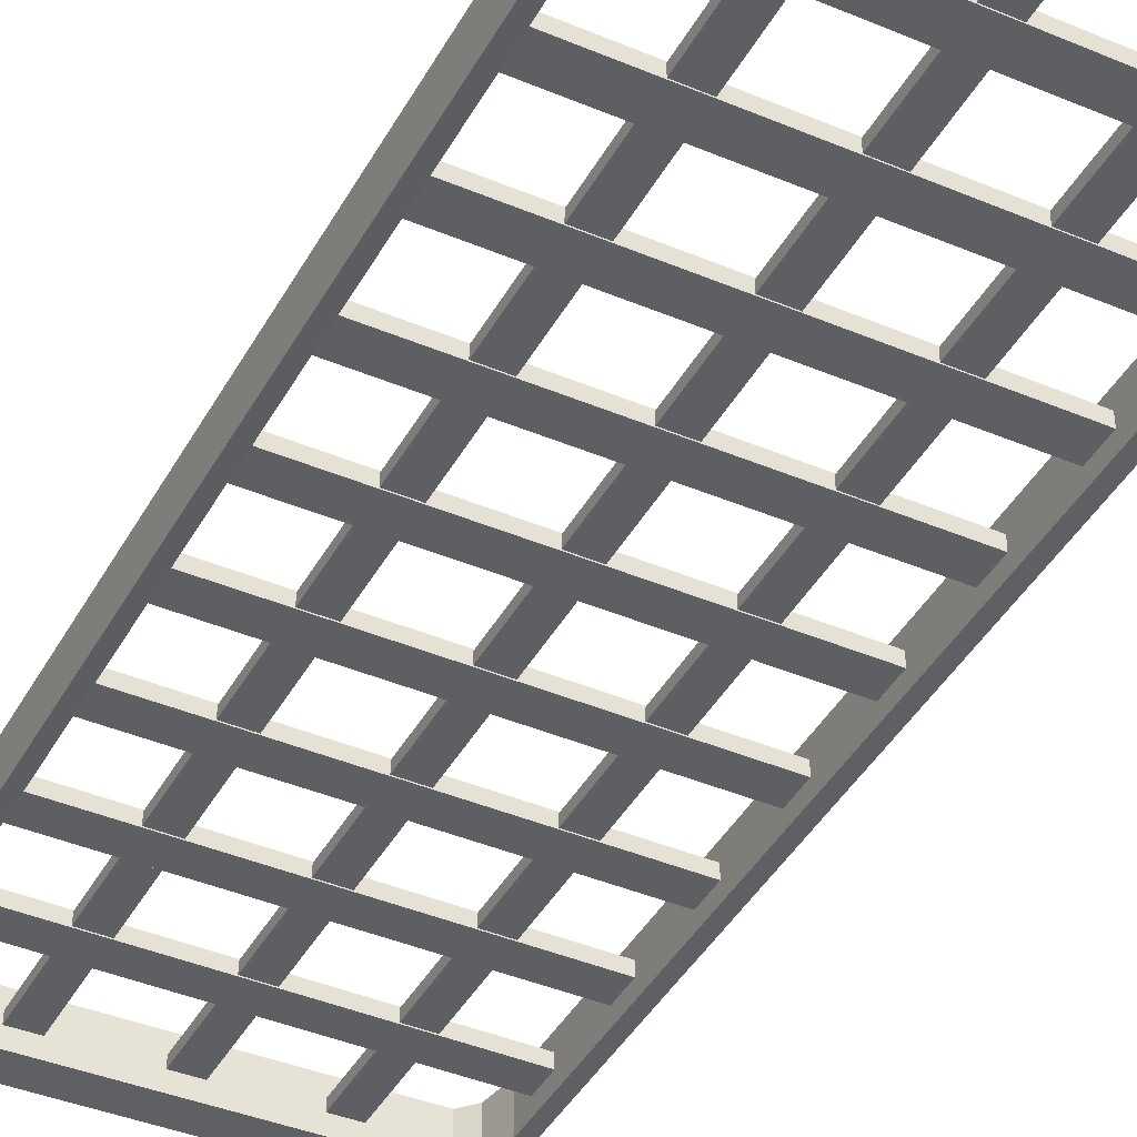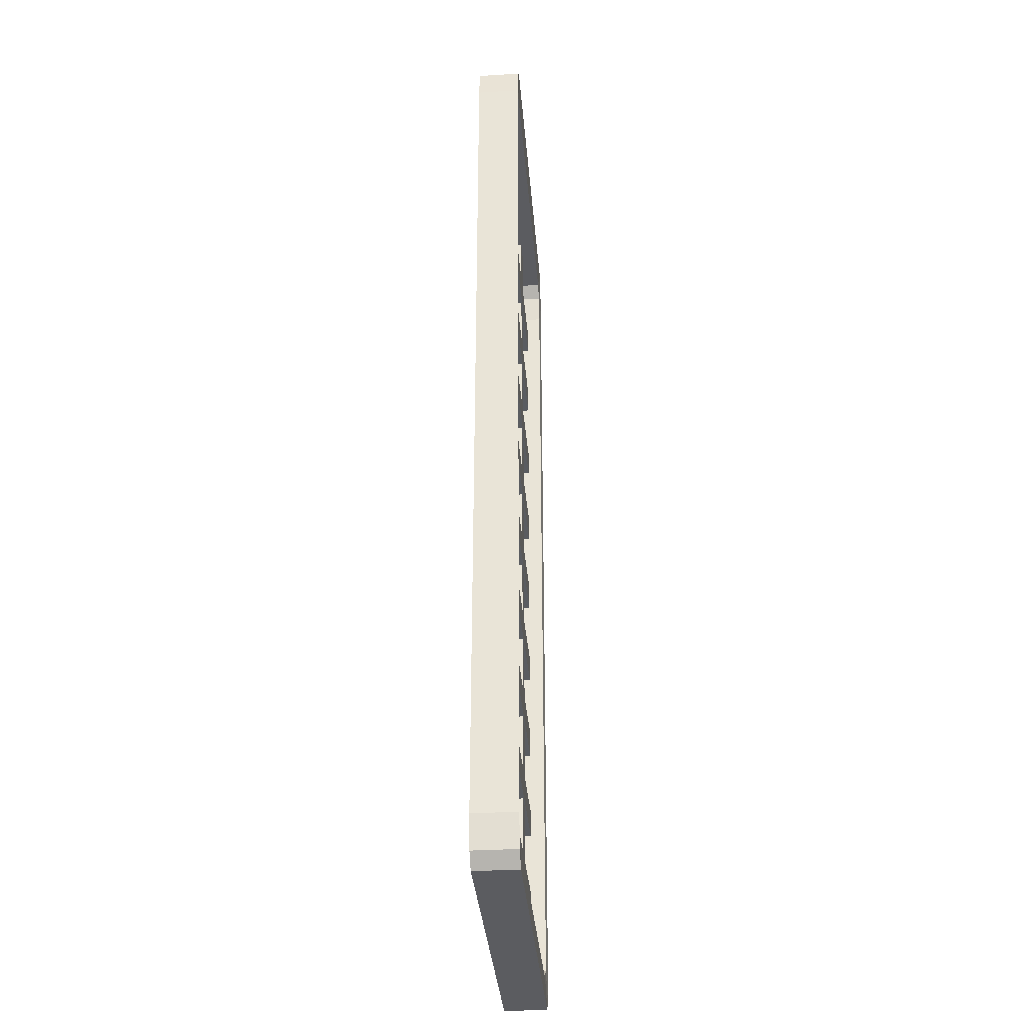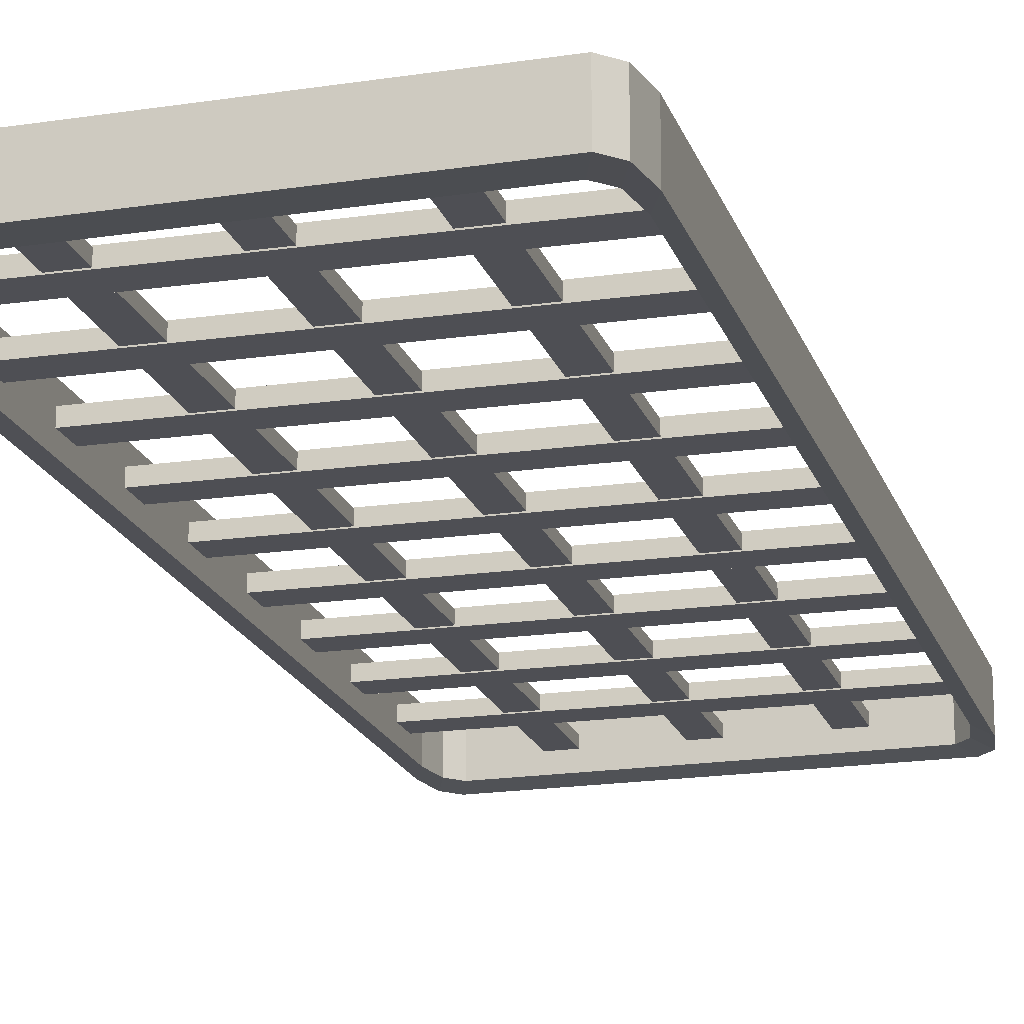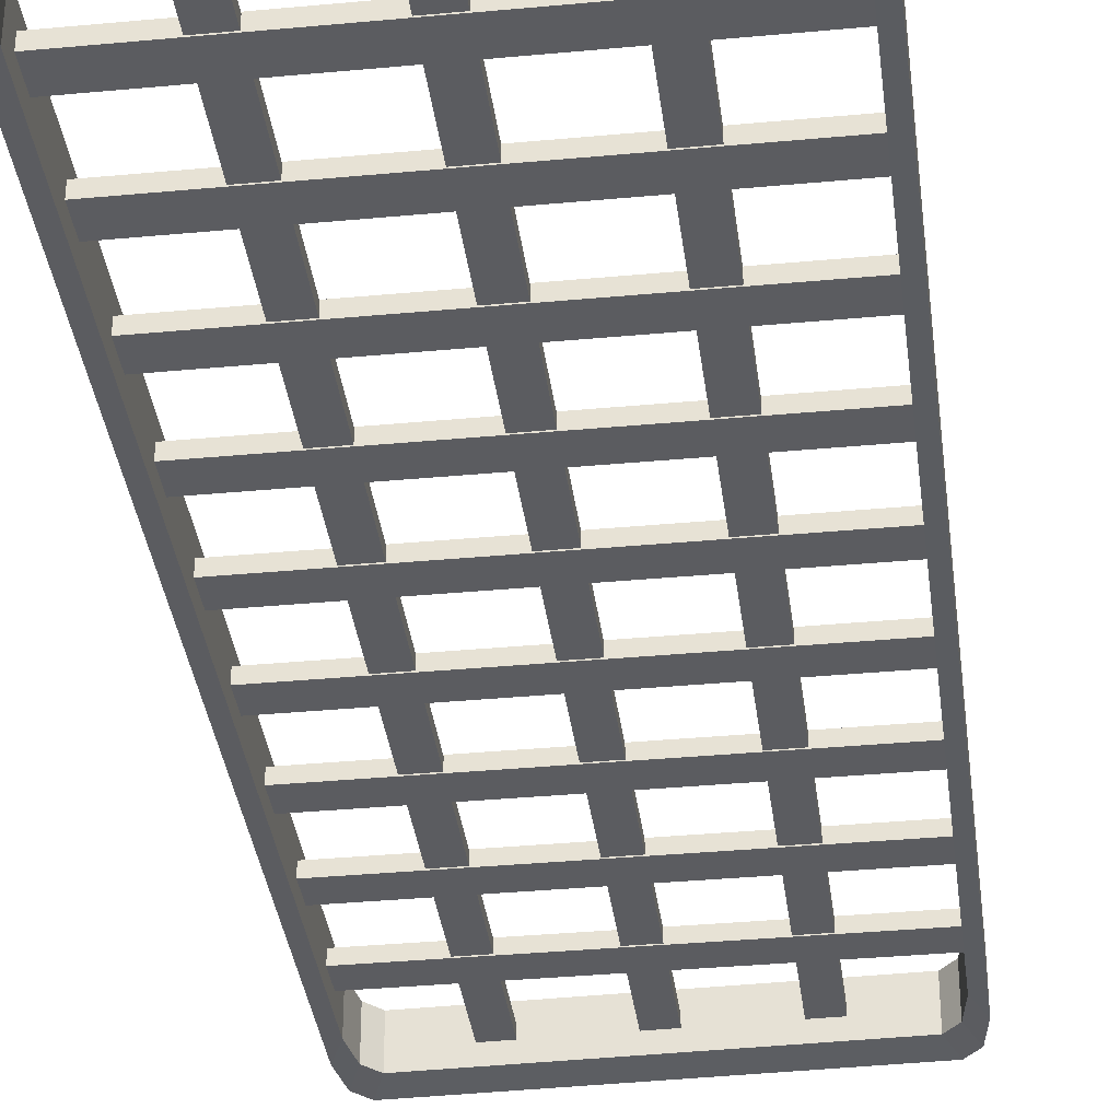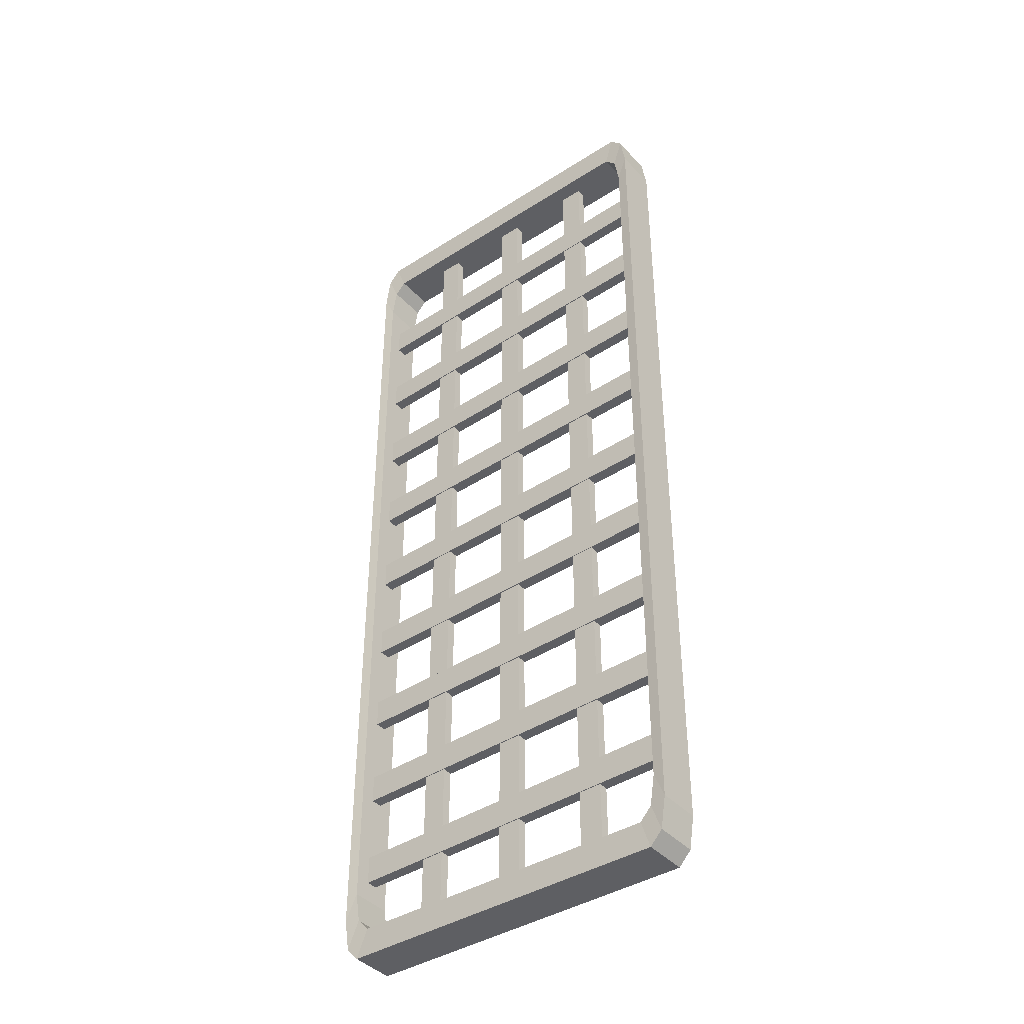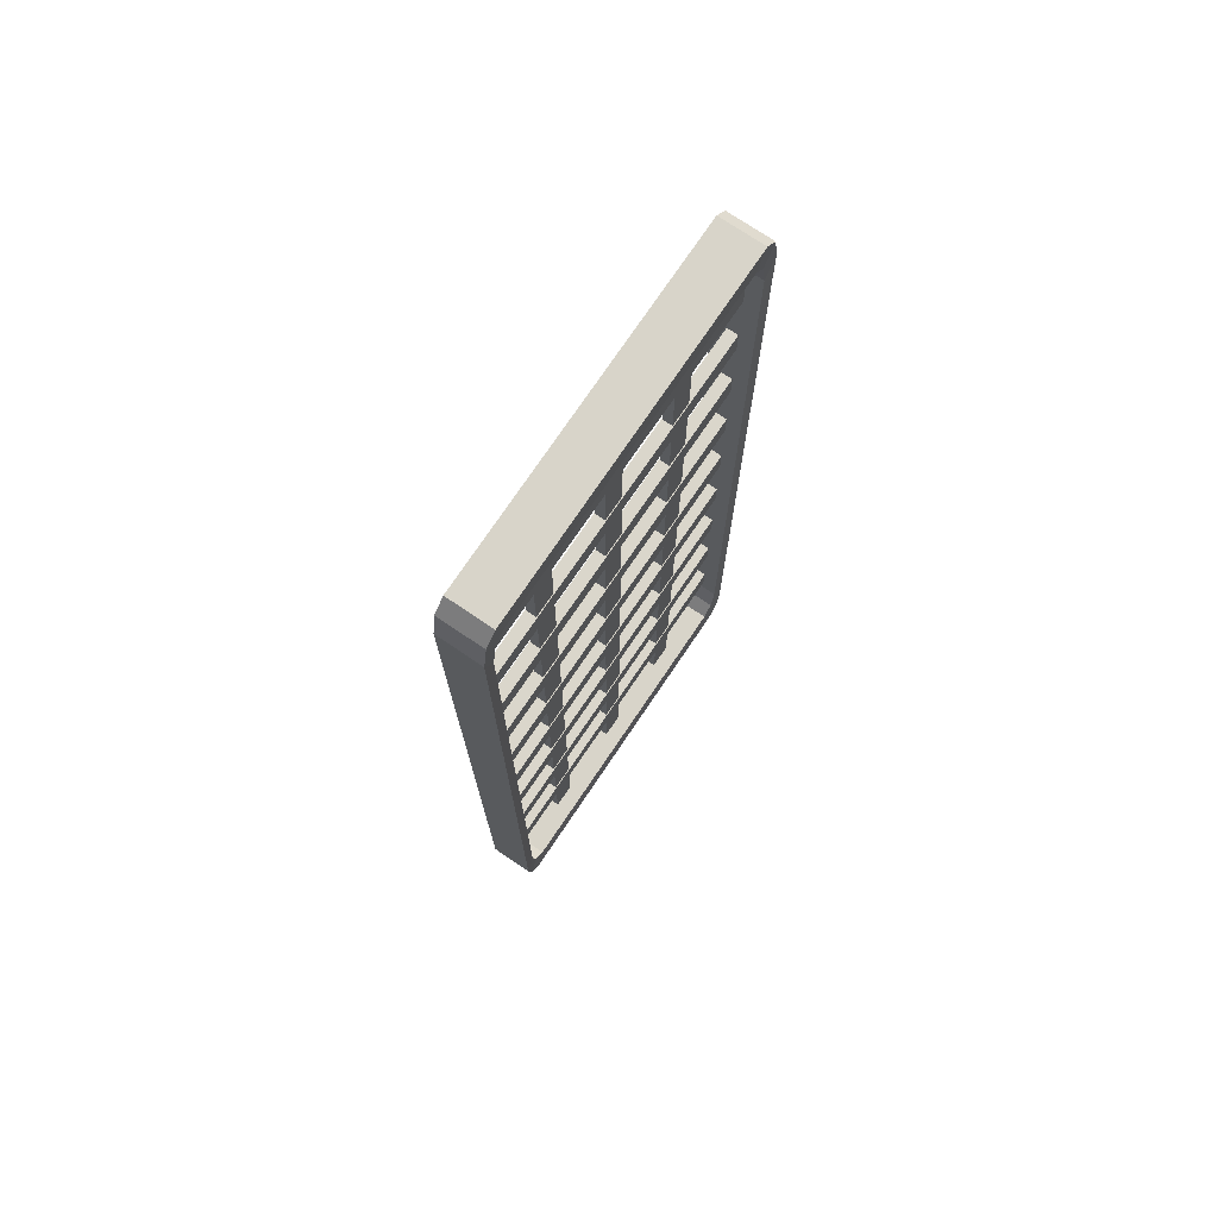
<metadata>
{"format":"obj","ext":"obj","renderer":"f3d","projection":"perspective","resolution":1024,"background":"white","views":[{"elev":-41.7,"azim":153.0,"up":"+Y"},{"elev":-33.8,"azim":94.7,"up":"+Z"},{"elev":-18.4,"azim":15.5,"up":"+Y"},{"elev":-35.3,"azim":-172.9,"up":"+Y"},{"elev":-41.5,"azim":-141.5,"up":"+Z"},{"elev":74.1,"azim":-55.9,"up":"+Z"}]}
</metadata>
<code>
o Schodek.NR2.022_Cube.054
v -0.9899 0.1151 2.326
v -0.9872 -0.1152 -2.355
v -0.9899 -0.1152 2.326
v 0.8977 0.1151 2.607
v -0.8972 -0.1152 2.571
v 0.8977 -0.1152 2.607
v 0.9907 0.1151 2.367
v -0.9872 0.1151 -2.355
v -0.8942 0.1151 -2.596
v 0.9007 -0.1152 -2.559
v -0.8942 -0.1152 -2.596
v 0.9934 0.1151 -2.315
v 0.9907 -0.1152 2.367
v 0.9934 -0.1152 -2.315
v -0.9599 -0.1152 -2.526
v -0.9599 0.1151 -2.526
v 0.9663 0.1151 -2.487
v 0.9663 -0.1152 -2.487
v 0.9007 0.1151 -2.559
v 0.9634 0.1151 2.538
v 0.9634 -0.1152 2.538
v -0.9628 0.1151 2.498
v -0.9628 -0.1152 2.498
v -0.8972 0.1151 2.571
v -0.841 0.1082 -2.441
v -0.931 0.1082 2.189
v -0.8438 -0.1084 2.418
v 0.8445 0.1082 2.453
v -0.9028 0.1082 -2.376
v 0.932 -0.1084 2.227
v 0.9346 0.1082 -2.177
v 0.932 0.1082 2.227
v 0.9091 0.1082 -2.339
v 0.9346 -0.1084 -2.177
v -0.8438 0.1082 2.418
v -0.9056 -0.1084 2.35
v -0.9056 0.1082 2.35
v -0.9028 -0.1084 -2.376
v -0.9285 0.1082 -2.215
v -0.931 -0.1084 2.189
v -0.9285 -0.1084 -2.215
v 0.9063 -0.1084 2.387
v 0.9063 0.1082 2.387
v 0.8445 -0.1084 2.453
v 0.8474 0.1082 -2.407
v 0.9091 -0.1084 -2.339
v -0.841 -0.1084 -2.441
v 0.8474 -0.1084 -2.407
v 0.9574 -0.03017 1.925
v 0.9574 0.03017 1.925
v 0.9574 -0.03017 2.075
v 0.9574 0.03017 2.075
v -0.9574 -0.03017 1.925
v -0.9574 0.03017 1.925
v -0.9574 -0.03017 2.075
v -0.9574 0.03017 2.075
v 0.9574 -0.03017 0.925
v 0.9574 0.03017 0.925
v 0.9574 -0.03017 1.075
v 0.9574 0.03017 1.075
v -0.9574 -0.03017 0.925
v -0.9574 0.03017 0.925
v -0.9574 -0.03017 1.075
v -0.9574 0.03017 1.075
v 0.9574 -0.03017 -0.075
v 0.9574 0.03017 -0.075
v 0.9574 -0.03017 0.075
v 0.9574 0.03017 0.075
v -0.9574 -0.03017 -0.075
v -0.9574 0.03017 -0.075
v -0.9574 -0.03017 0.075
v -0.9574 0.03017 0.075
v 0.9574 -0.03017 -1.075
v 0.9574 0.03017 -1.075
v 0.9574 -0.03017 -0.925
v 0.9574 0.03017 -0.925
v -0.9574 -0.03017 -1.075
v -0.9574 0.03017 -1.075
v -0.9574 -0.03017 -0.925
v -0.9574 0.03017 -0.925
v 0.9574 -0.03017 -2.075
v 0.9574 0.03017 -2.075
v 0.9574 -0.03017 -1.925
v 0.9574 0.03017 -1.925
v -0.9574 -0.03017 -2.075
v -0.9574 0.03017 -2.075
v -0.9574 -0.03017 -1.925
v -0.9574 0.03017 -1.925
v 0.0625 -0.02514 2.48
v 0.0625 0.02514 2.48
v 0.0625 -0.02514 -2.48
v 0.0625 0.02514 -2.48
v -0.0625 -0.02514 2.48
v -0.0625 0.02514 2.48
v -0.0625 -0.02514 -2.48
v -0.0625 0.02514 -2.48
v 0.5625 -0.02514 2.48
v 0.5625 0.02514 2.48
v 0.5625 -0.02514 -2.48
v 0.5625 0.02514 -2.48
v 0.4375 -0.02514 2.48
v 0.4375 0.02514 2.48
v 0.4375 -0.02514 -2.48
v 0.4375 0.02514 -2.48
v -0.4375 -0.02514 2.48
v -0.4375 0.02514 2.48
v -0.4375 -0.02514 -2.48
v -0.4375 0.02514 -2.48
v -0.5625 -0.02514 2.48
v -0.5625 0.02514 2.48
v -0.5625 -0.02514 -2.48
v -0.5625 0.02514 -2.48
v 0.9574 -0.03017 -0.575
v 0.9574 0.03017 -0.575
v 0.9574 -0.03017 -0.425
v 0.9574 0.03017 -0.425
v -0.9574 -0.03017 -0.575
v -0.9574 0.03017 -0.575
v -0.9574 -0.03017 -0.425
v -0.9574 0.03017 -0.425
v 0.9574 -0.03017 -1.575
v 0.9574 0.03017 -1.575
v 0.9574 -0.03017 -1.425
v 0.9574 0.03017 -1.425
v -0.9574 -0.03017 -1.575
v -0.9574 0.03017 -1.575
v -0.9574 -0.03017 -1.425
v -0.9574 0.03017 -1.425
v 0.9574 -0.03017 0.425
v 0.9574 0.03017 0.425
v 0.9574 -0.03017 0.575
v 0.9574 0.03017 0.575
v -0.9574 -0.03017 0.425
v -0.9574 0.03017 0.425
v -0.9574 -0.03017 0.575
v -0.9574 0.03017 0.575
v 0.9574 -0.03017 1.425
v 0.9574 0.03017 1.425
v 0.9574 -0.03017 1.575
v 0.9574 0.03017 1.575
v -0.9574 -0.03017 1.425
v -0.9574 0.03017 1.425
v -0.9574 -0.03017 1.575
v -0.9574 0.03017 1.575
f 50 51 49
f 52 55 51
f 56 53 55
f 54 49 53
f 55 49 51
f 52 54 56
f 58 59 57
f 60 63 59
f 64 61 63
f 62 57 61
f 63 57 59
f 60 62 64
f 65 68 67
f 68 71 67
f 72 69 71
f 70 65 69
f 71 65 67
f 68 70 72
f 74 75 73
f 76 79 75
f 80 77 79
f 78 73 77
f 79 73 75
f 76 78 80
f 82 83 81
f 84 87 83
f 88 85 87
f 86 81 85
f 87 81 83
f 84 86 88
f 89 92 91
f 92 95 91
f 95 94 93
f 94 89 93
f 95 89 91
f 92 94 96
f 97 100 99
f 100 103 99
f 103 102 101
f 102 97 101
f 103 97 99
f 100 102 104
f 105 108 107
f 108 111 107
f 111 110 109
f 110 105 109
f 111 105 107
f 108 110 112
f 116 119 115
f 118 113 117
f 119 113 115
f 116 118 120
f 124 127 123
f 126 121 125
f 127 121 123
f 124 126 128
f 132 135 131
f 134 129 133
f 135 129 131
f 132 134 136
f 140 143 139
f 142 137 141
f 143 137 139
f 140 142 144
f 50 52 51
f 52 56 55
f 56 54 53
f 54 50 49
f 55 53 49
f 52 50 54
f 58 60 59
f 60 64 63
f 64 62 61
f 62 58 57
f 63 61 57
f 60 58 62
f 65 66 68
f 68 72 71
f 72 70 69
f 70 66 65
f 71 69 65
f 68 66 70
f 74 76 75
f 76 80 79
f 80 78 77
f 78 74 73
f 79 77 73
f 76 74 78
f 82 84 83
f 84 88 87
f 88 86 85
f 86 82 81
f 87 85 81
f 84 82 86
f 89 90 92
f 92 96 95
f 95 96 94
f 94 90 89
f 95 93 89
f 92 90 94
f 97 98 100
f 100 104 103
f 103 104 102
f 102 98 97
f 103 101 97
f 100 98 102
f 105 106 108
f 108 112 111
f 111 112 110
f 110 106 105
f 111 109 105
f 108 106 110
f 116 120 119
f 118 114 113
f 119 117 113
f 116 114 118
f 124 128 127
f 126 122 121
f 127 125 121
f 124 122 126
f 132 136 135
f 134 130 129
f 135 133 129
f 132 130 134
f 140 144 143
f 142 138 137
f 143 141 137
f 140 138 142
f 1 3 2
f 4 6 5
f 9 11 10
f 12 14 13
f 8 2 15
f 16 15 11
f 14 12 17
f 18 17 19
f 6 4 20
f 21 20 7
f 3 1 22
f 23 22 24
f 24 28 4
f 20 28 43
f 21 44 6
f 42 30 32
f 10 47 48
f 15 47 11
f 1 2 8
f 4 5 24
f 31 30 34
f 36 27 35
f 36 35 37
f 28 35 27
f 26 39 41
f 25 45 48
f 12 33 17
f 44 42 43
f 2 38 15
f 28 27 44
f 3 36 40
f 29 47 38
f 34 33 31
f 8 29 39
f 5 44 27
f 9 10 19
f 12 13 7
f 8 15 16
f 16 11 9
f 14 17 18
f 18 19 10
f 6 20 21
f 21 7 13
f 3 22 23
f 23 24 5
f 23 27 36
f 25 48 47
f 14 30 13
f 34 46 33
f 46 45 33
f 44 43 28
f 40 37 26
f 29 25 47
f 46 48 45
f 13 42 21
f 7 43 32
f 42 32 43
f 26 41 40
f 1 37 22
f 1 39 26
f 14 46 34
f 39 29 38
f 31 32 30
f 12 32 31
f 19 25 9
f 39 38 41
f 16 25 29
f 18 48 46
f 40 36 37
f 17 45 19
f 22 35 24
f 3 41 2
f 24 35 28
f 20 4 28
f 21 42 44
f 10 11 47
f 15 38 47
f 12 31 33
f 2 41 38
f 3 23 36
f 8 16 29
f 5 6 44
f 23 5 27
f 14 34 30
f 13 30 42
f 7 20 43
f 1 26 37
f 1 8 39
f 14 18 46
f 12 7 32
f 19 45 25
f 16 9 25
f 18 10 48
f 17 33 45
f 22 37 35
f 3 40 41

</code>
